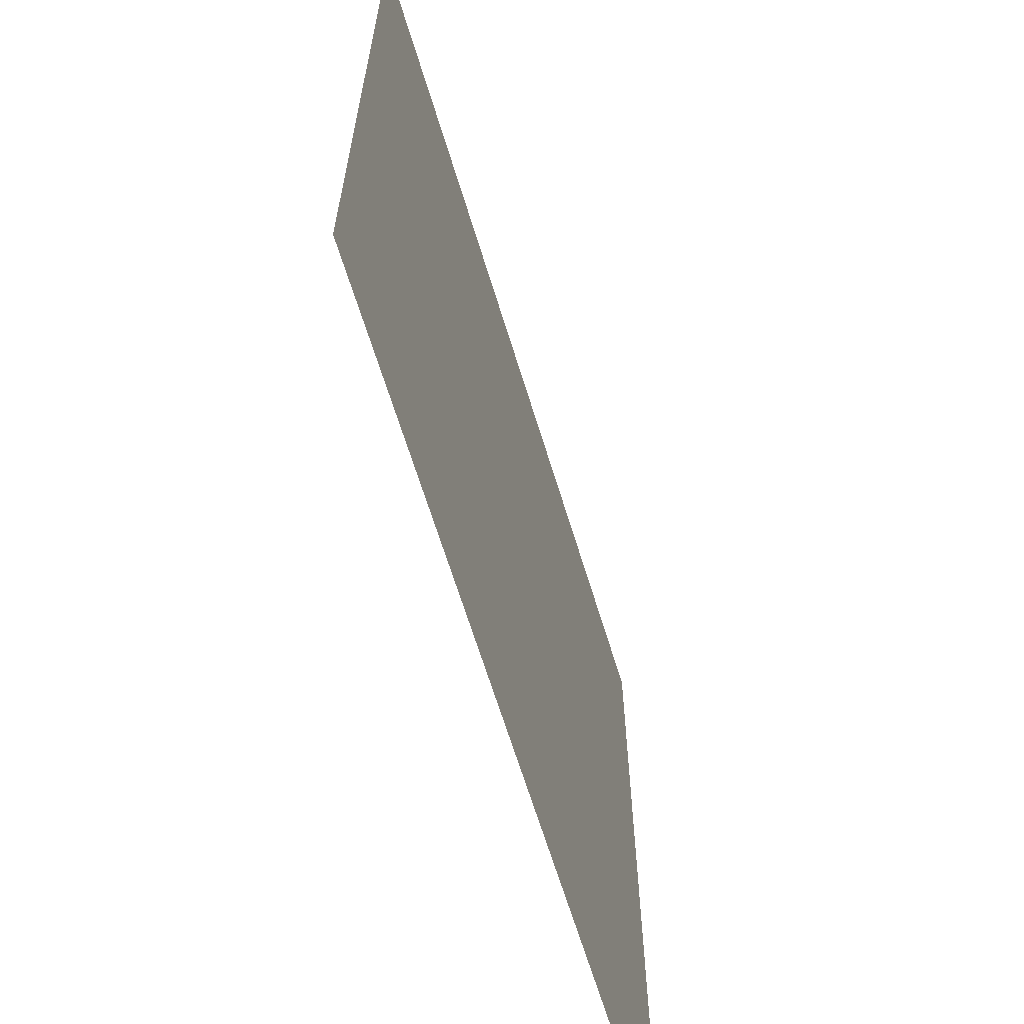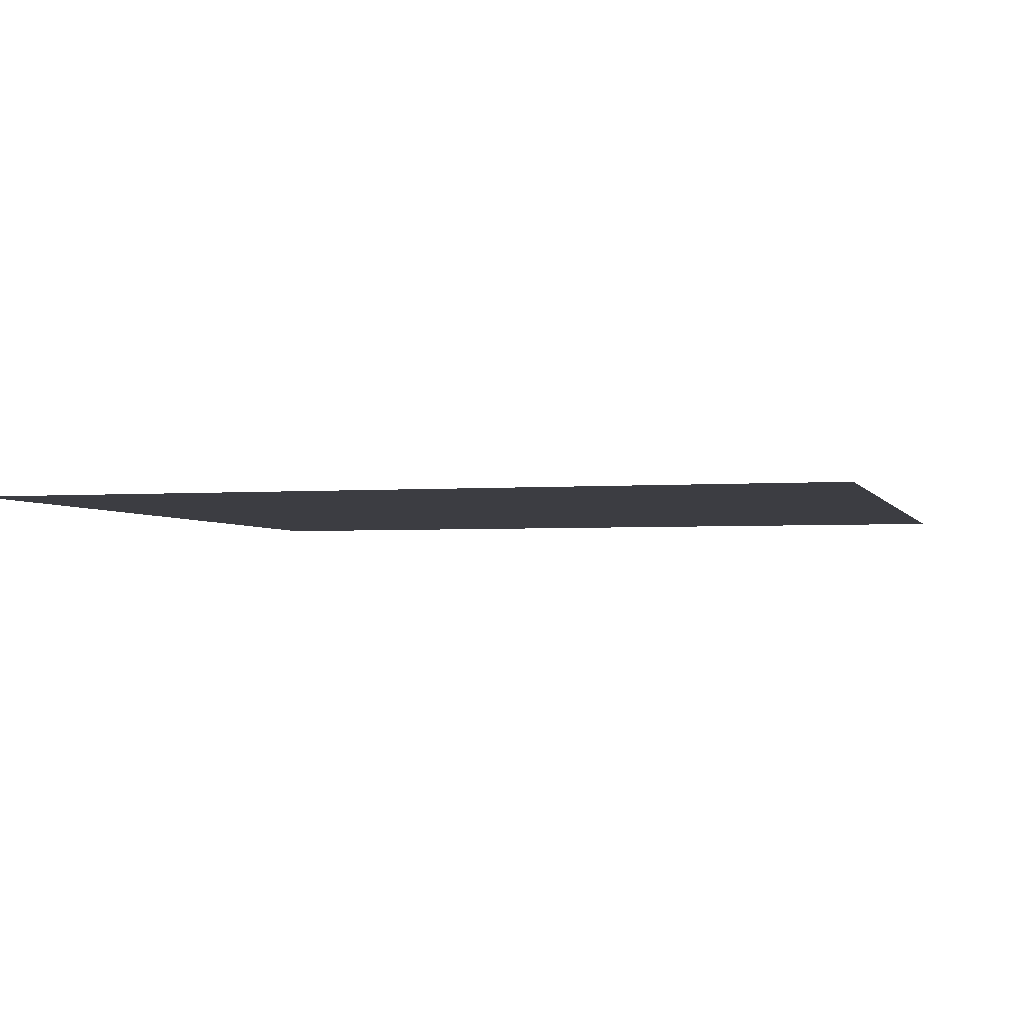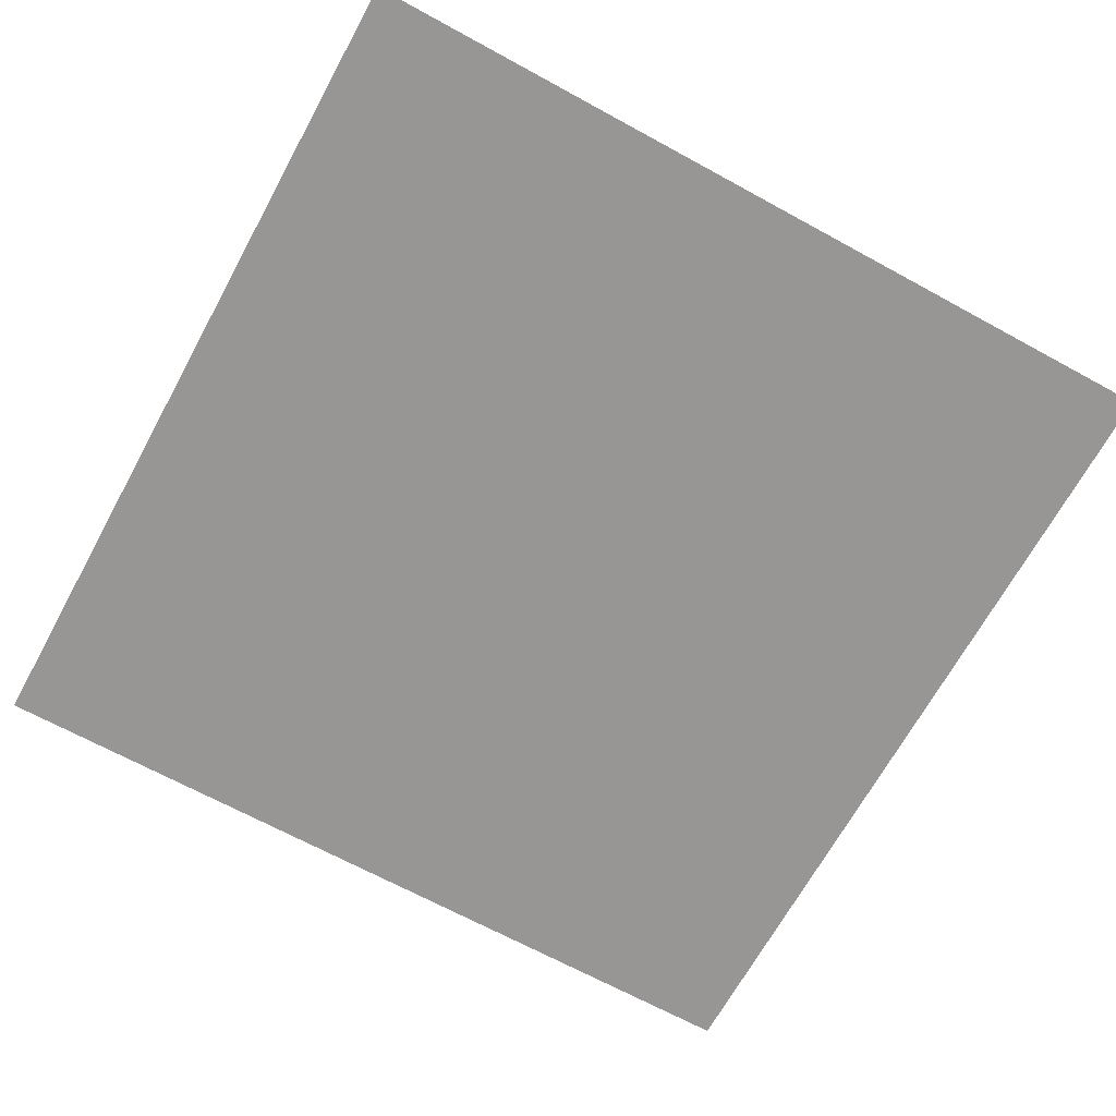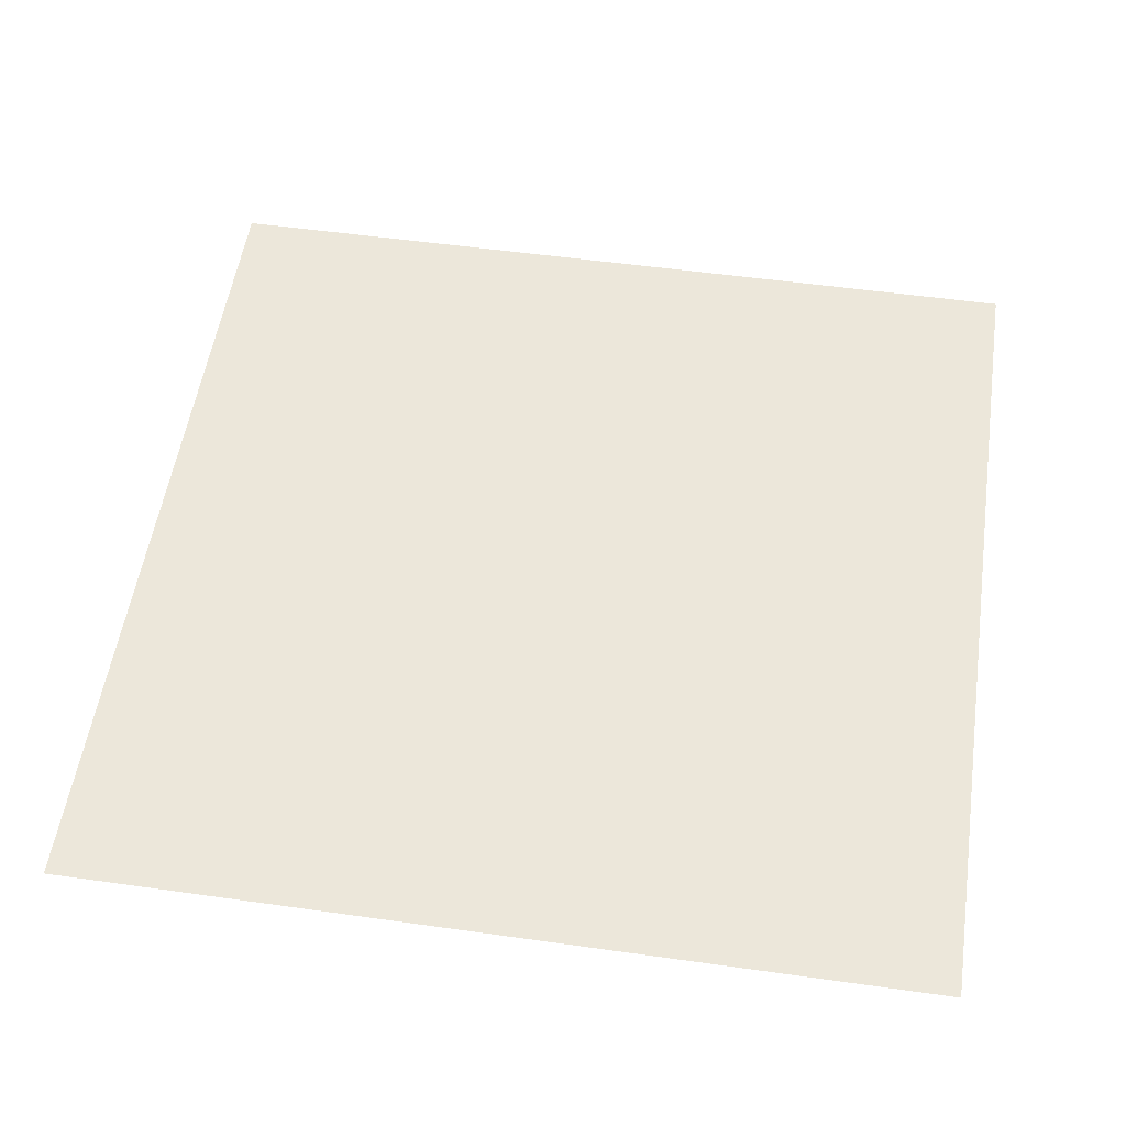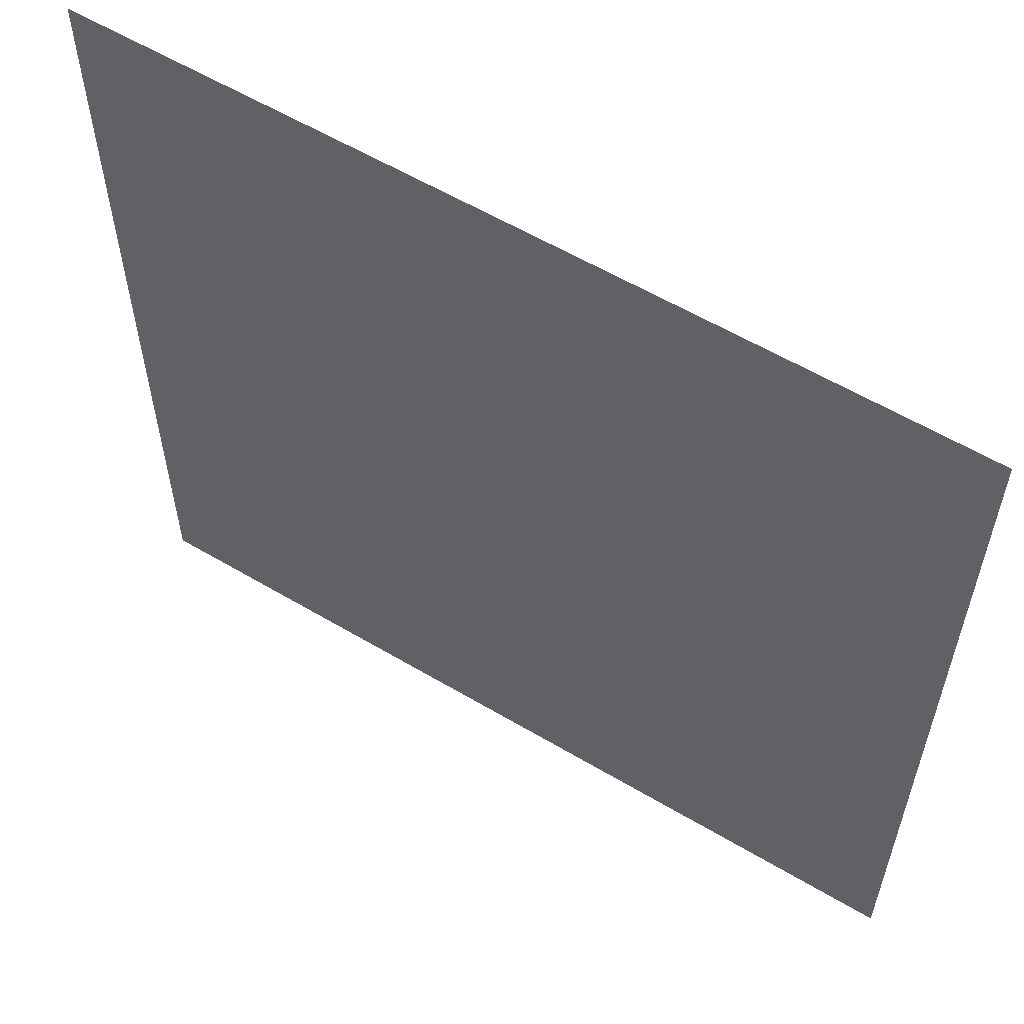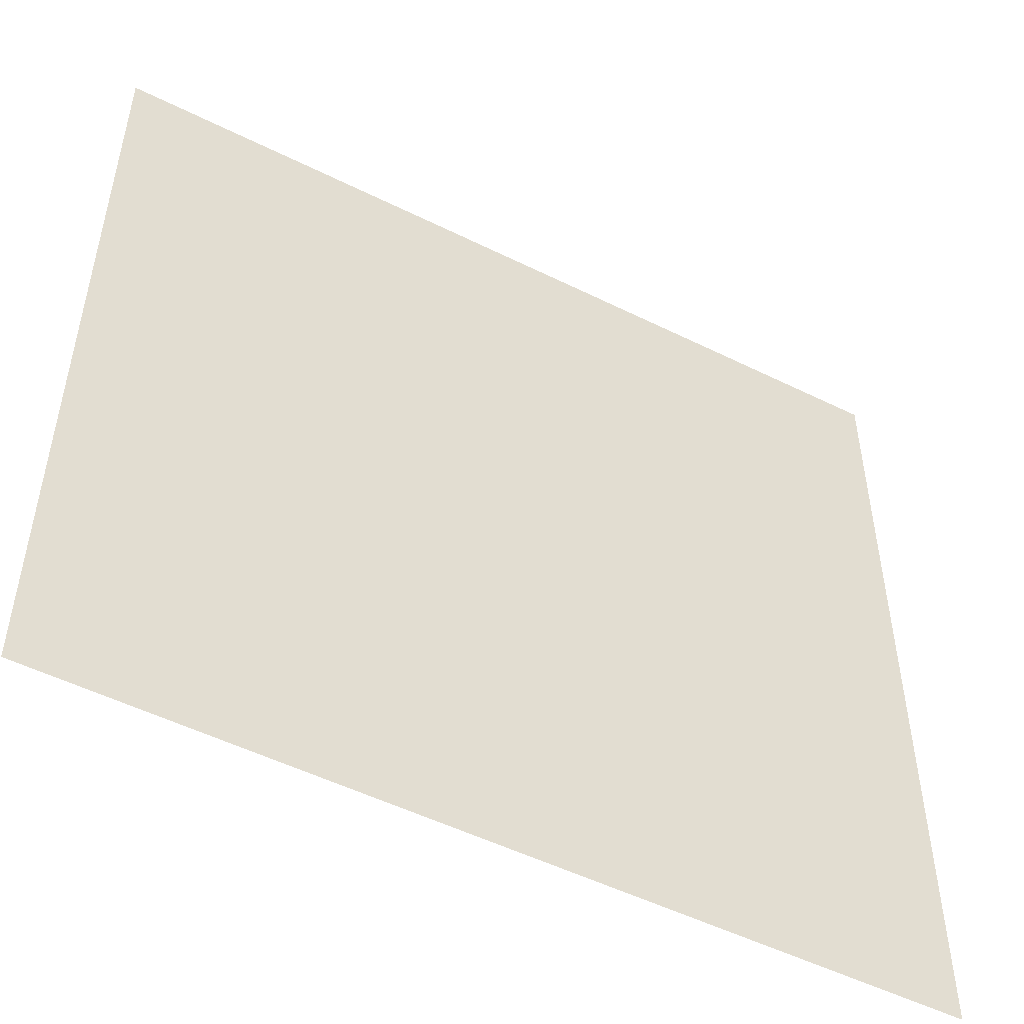
<metadata>
{"format":"obj","ext":"obj","renderer":"f3d","projection":"perspective","resolution":1024,"background":"white","views":[{"elev":-65.4,"azim":107.0,"up":"+Z"},{"elev":-2.9,"azim":-164.7,"up":"+Y"},{"elev":-67.8,"azim":-28.7,"up":"+Y"},{"elev":53.9,"azim":98.5,"up":"+Y"},{"elev":58.7,"azim":31.5,"up":"+Z"},{"elev":-51.6,"azim":151.7,"up":"+Z"}]}
</metadata>
<code>
v  -229.1 700 800.8
v  -229.1 700 0.8491
v  570.9 700 800.8
v  570.9 700 0.8491
g mosaic_ceil_big_room_x2
f 1 2 3
f 4 3 2

</code>
